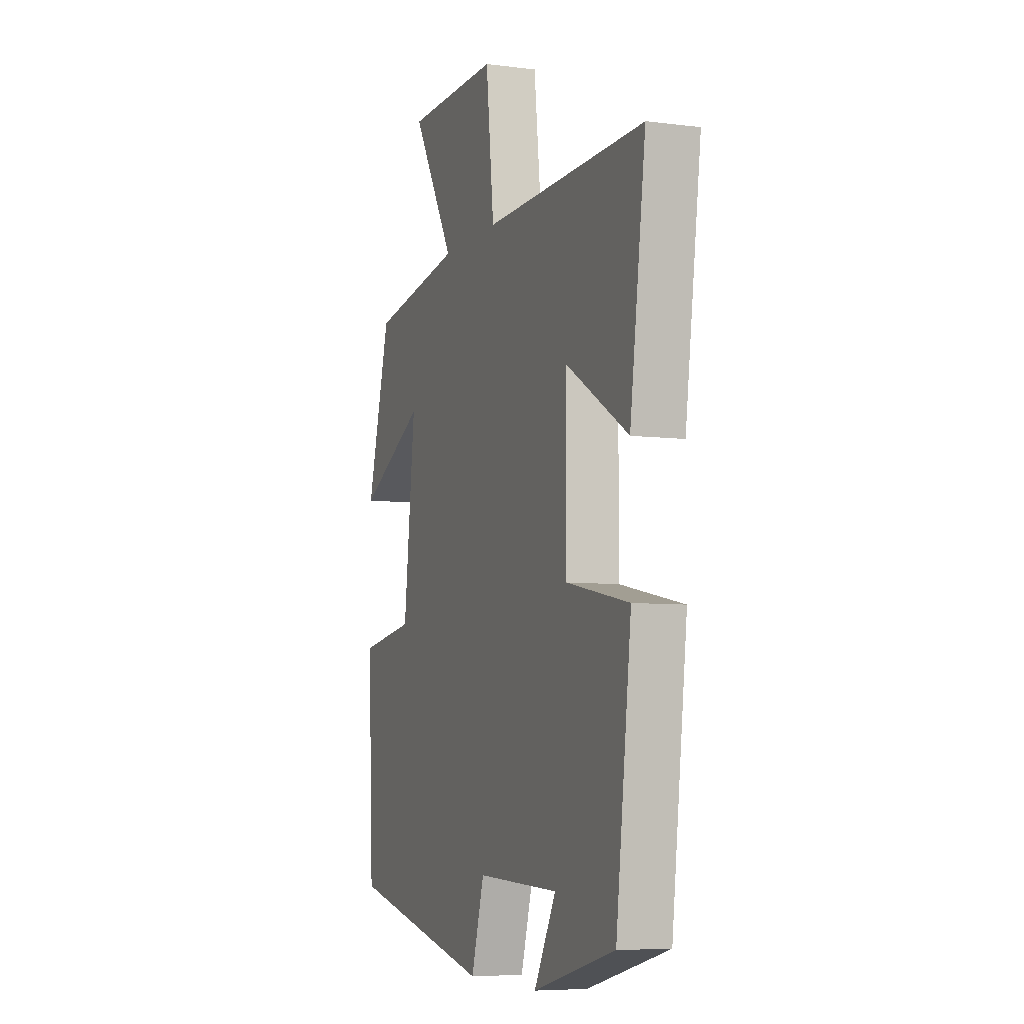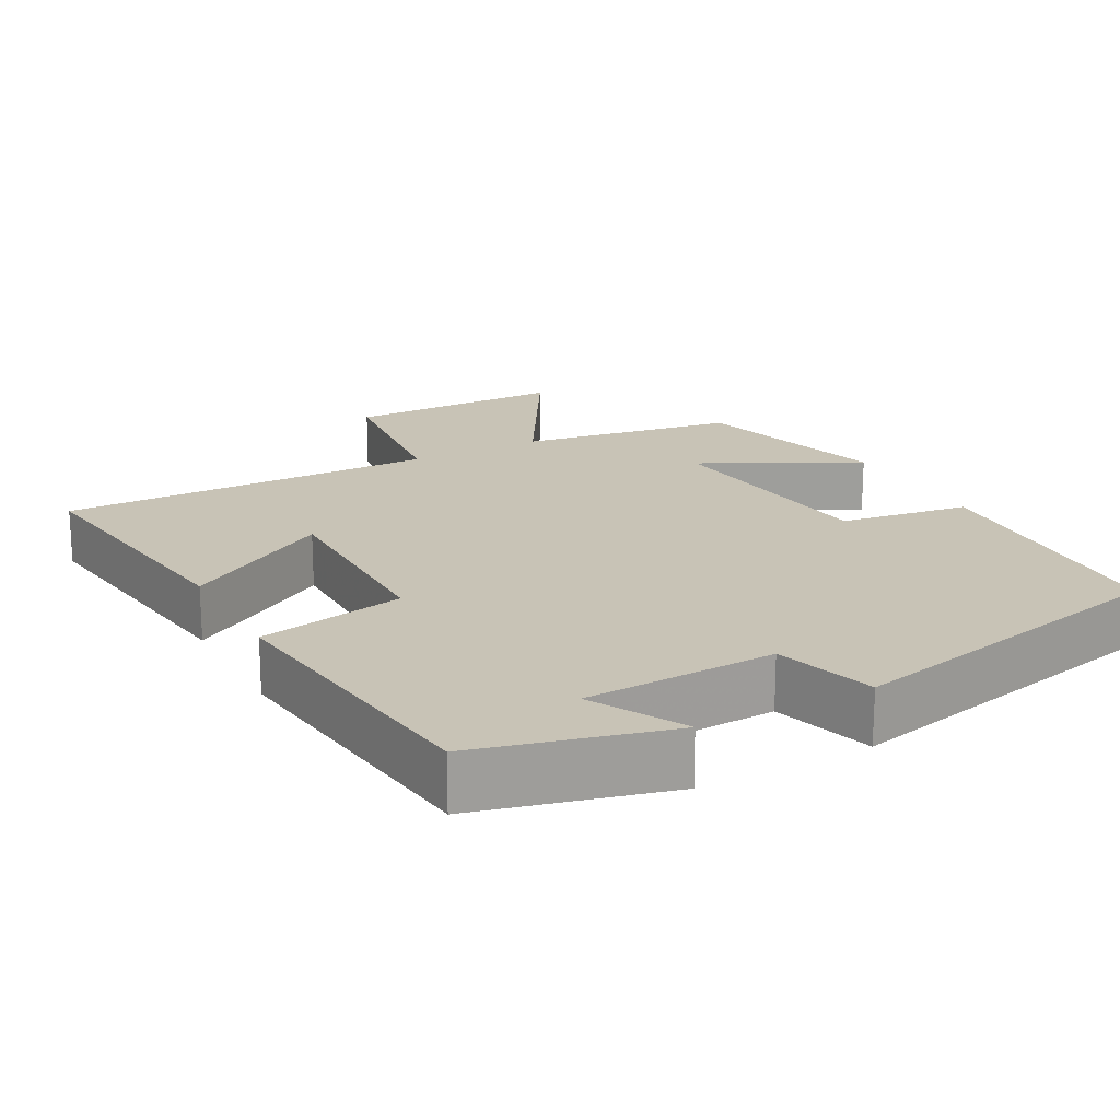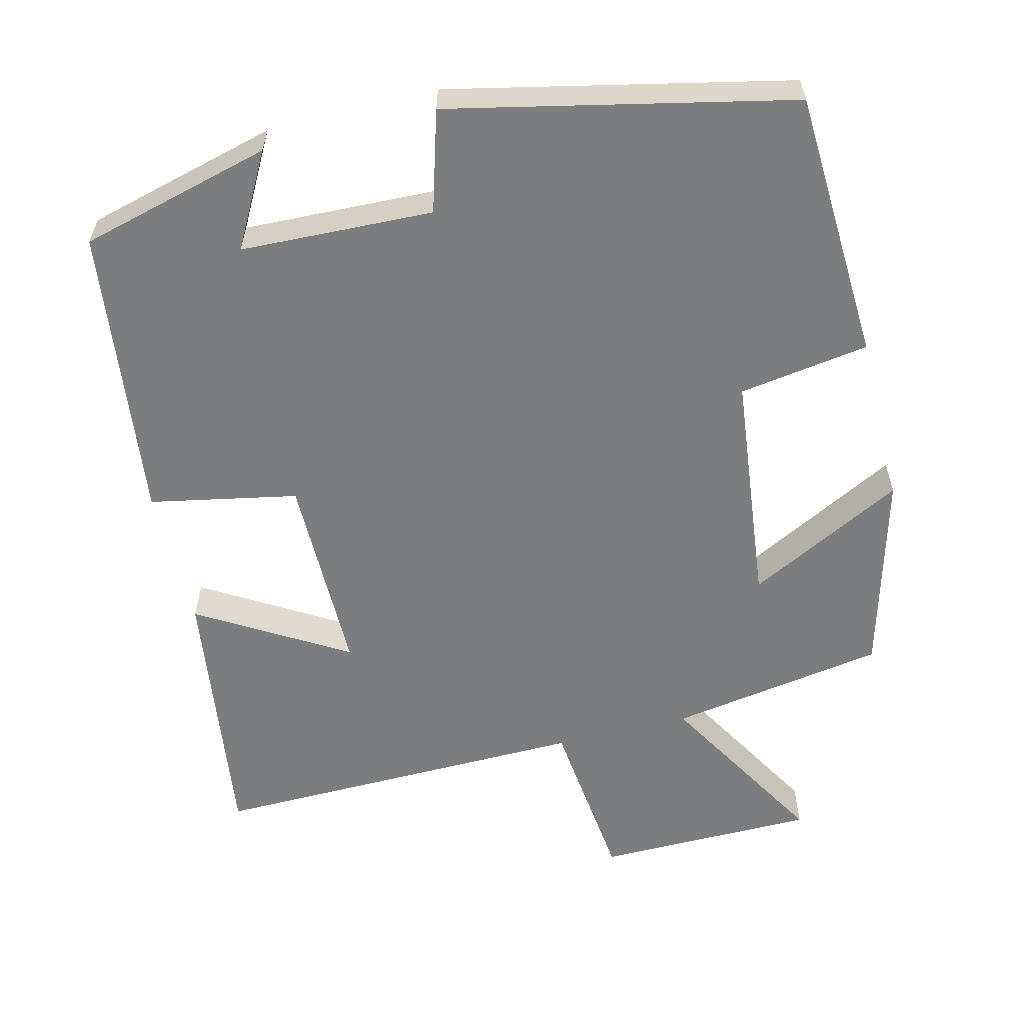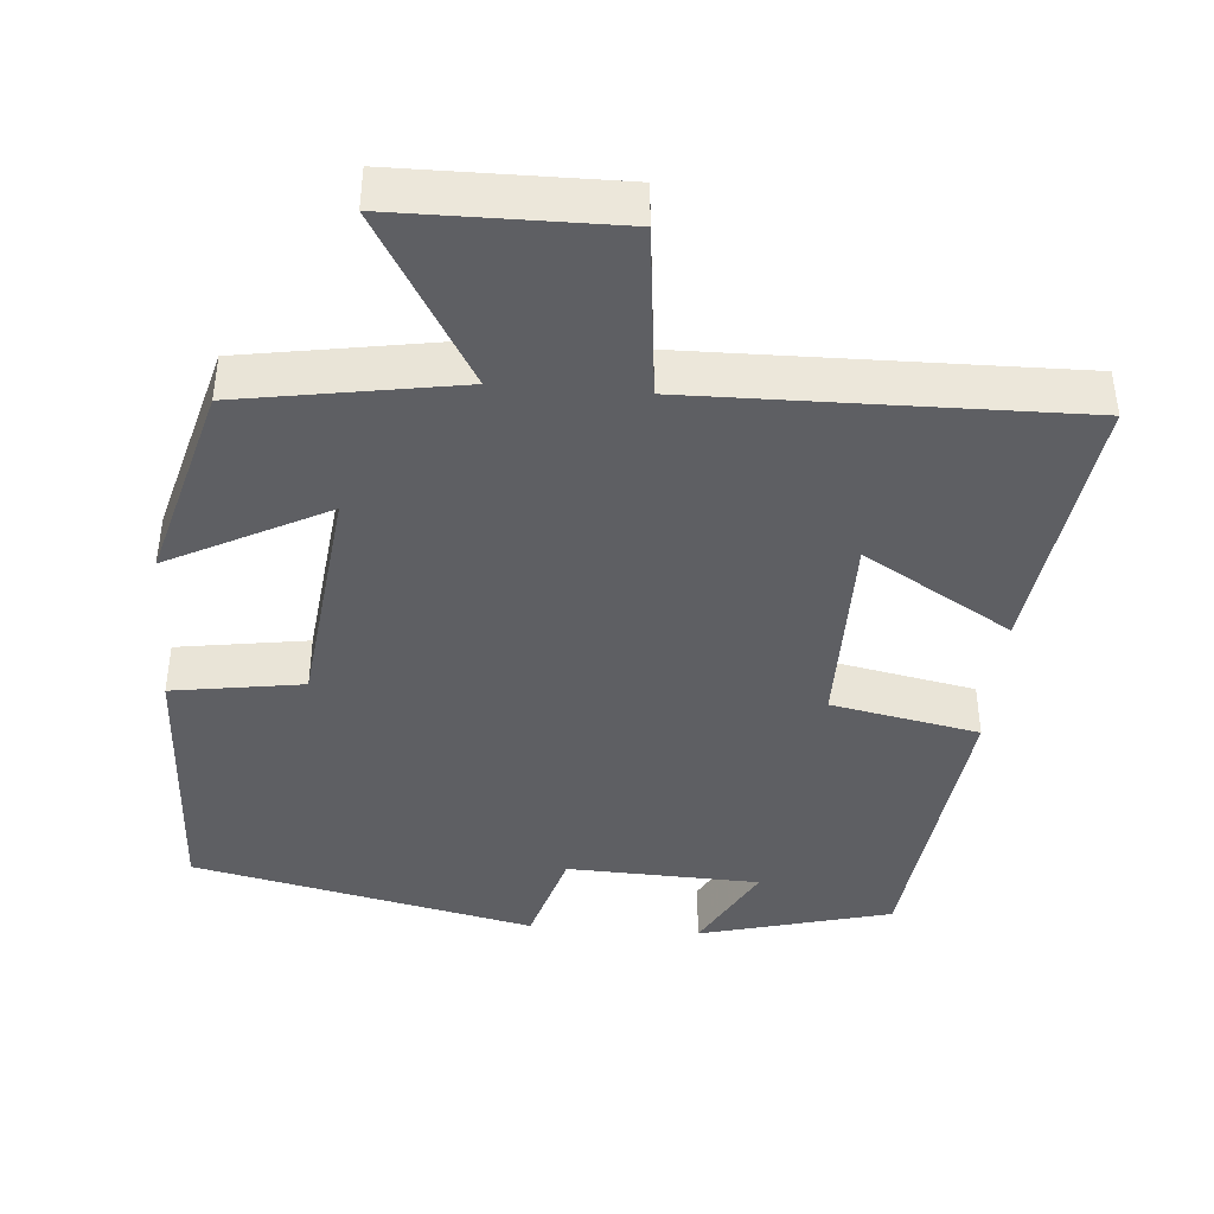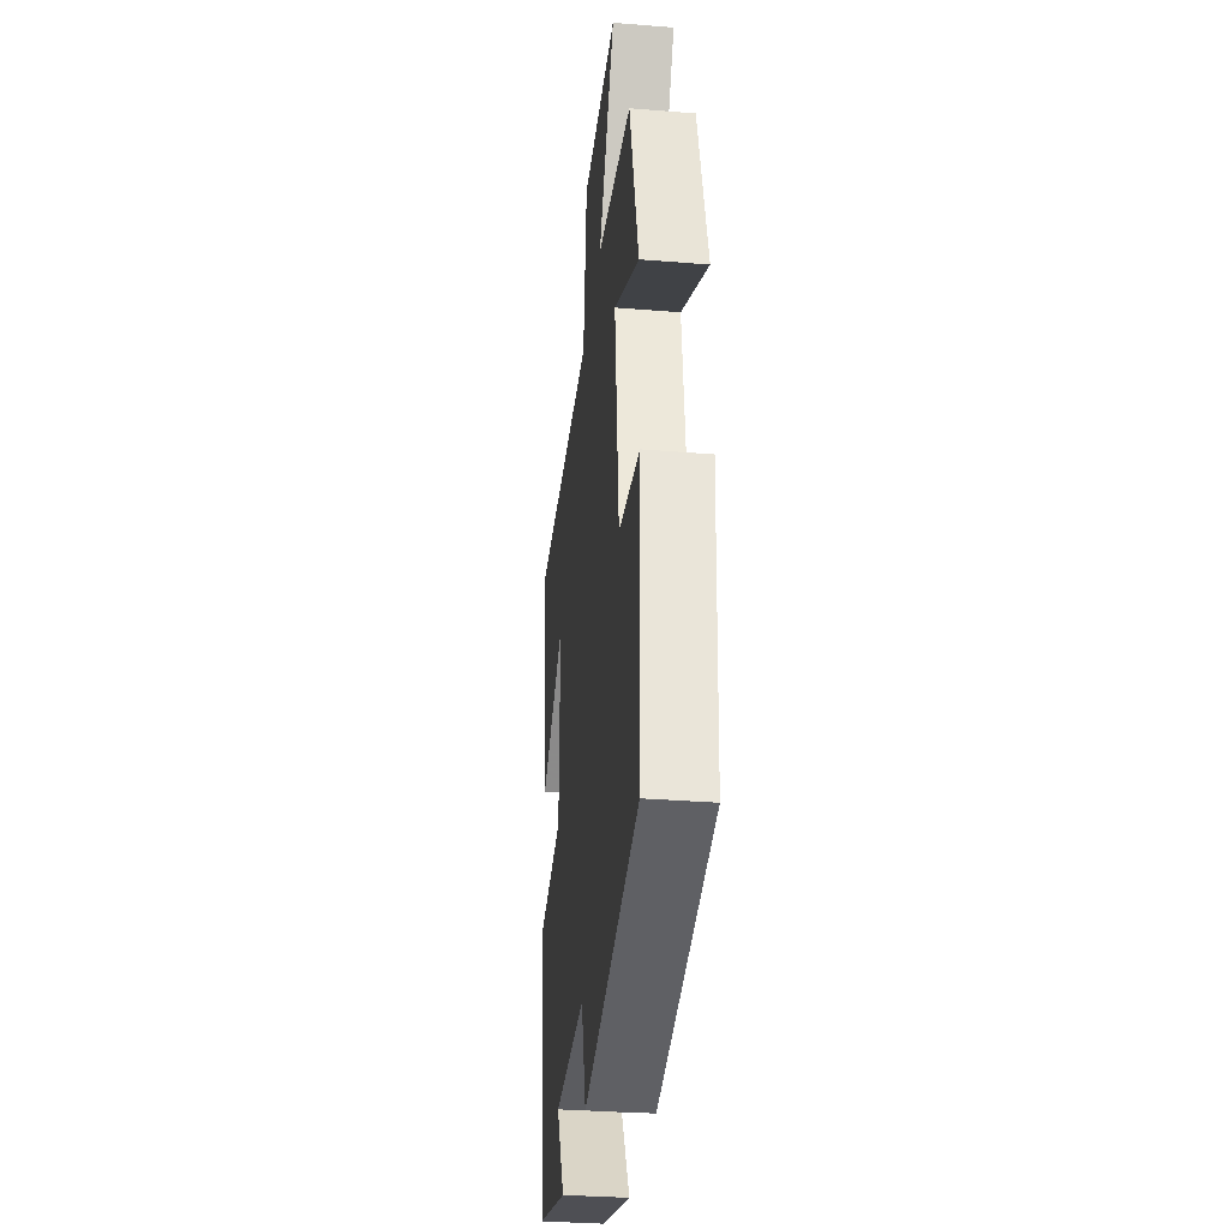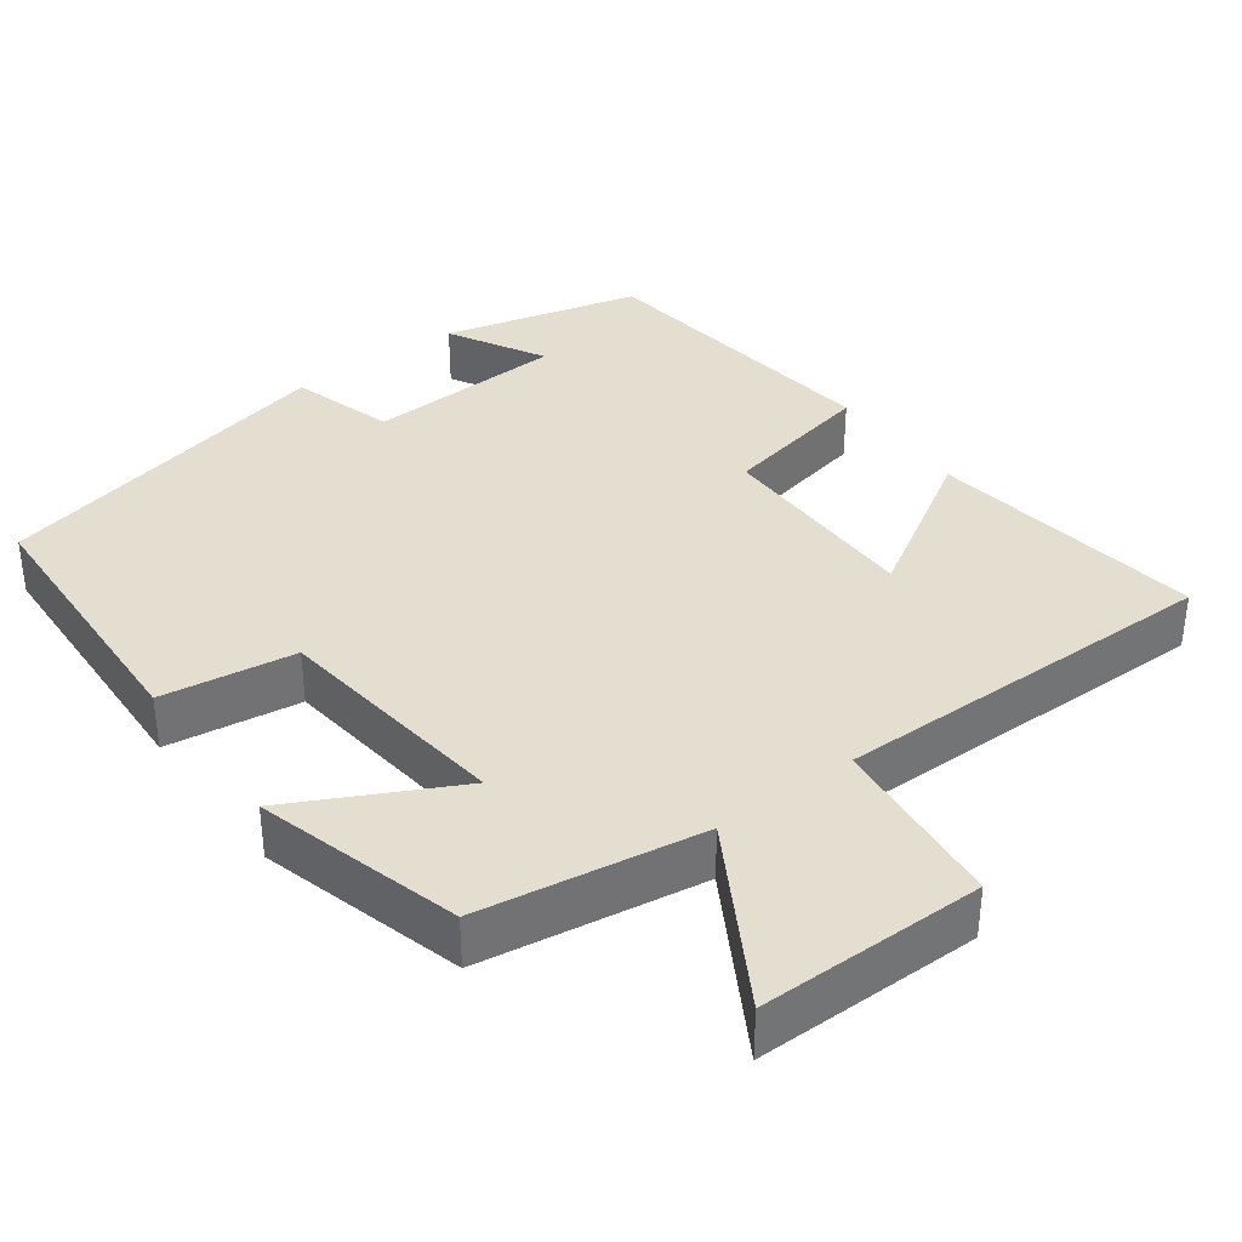
<metadata>
{"format":"obj","ext":"obj","renderer":"f3d","projection":"perspective","resolution":1024,"background":"white","views":[{"elev":-6.6,"azim":69.3,"up":"+Z"},{"elev":19.4,"azim":151.6,"up":"+Y"},{"elev":-59.0,"azim":-166.0,"up":"+Y"},{"elev":-41.7,"azim":-4.5,"up":"+Y"},{"elev":-32.7,"azim":-96.4,"up":"+Z"},{"elev":36.5,"azim":-36.7,"up":"+Y"}]}
</metadata>
<code>
v -0.427 0.07 0.453
v -0.139 0.07 0.5
v -0.272 0.07 0.728
v 0.02 0.07 0.73
v 0.045 0.07 0.5
v 0.549 0.07 0.507
v 0.5 0.07 0.15
v 0.304 0.07 0.267
v 0.304 0.07 -0.003
v 0.5 0.07 -0.042
v 0.452 0.07 -0.434
v 0.197 0.07 -0.5
v 0.265 0.07 -0.376
v 0.009 0.07 -0.366
v -0.031 0.07 -0.5
v -0.483 0.07 -0.4
v -0.5 0.07 -0.04
v -0.327 0.07 -0.014
v -0.291 0.07 0.296
v -0.5 0.07 0.188
v -0.427 0 0.453
v -0.139 0 0.5
v -0.272 0 0.728
v 0.02 0 0.73
v 0.045 0 0.5
v 0.549 0 0.507
v 0.5 0 0.15
v 0.304 0 0.267
v 0.304 0 -0.003
v 0.5 0 -0.042
v 0.452 0 -0.434
v 0.197 0 -0.5
v 0.265 0 -0.376
v 0.009 0 -0.366
v -0.031 0 -0.5
v -0.483 0 -0.4
v -0.5 0 -0.04
v -0.327 0 -0.014
v -0.291 0 0.296
v -0.5 0 0.188
f 19 20 1 2
f 18 19 2
f 16 17 18
f 15 16 18
f 14 15 18
f 13 14 18 2
f 10 11 12 13
f 9 10 13
f 8 9 13 2
f 5 6 7 8
f 5 8 2 3
f 3 4 5
f 22 21 40 39
f 22 39 38
f 38 37 36
f 38 36 35
f 38 35 34
f 22 38 34 33
f 33 32 31 30
f 33 30 29
f 22 33 29 28
f 28 27 26 25
f 23 22 28 25
f 25 24 23
f 1 21 22 2
f 2 22 23 3
f 3 23 24 4
f 4 24 25 5
f 5 25 26 6
f 6 26 27 7
f 7 27 28 8
f 8 28 29 9
f 9 29 30 10
f 10 30 31 11
f 11 31 32 12
f 12 32 33 13
f 13 33 34 14
f 14 34 35 15
f 15 35 36 16
f 16 36 37 17
f 17 37 38 18
f 18 38 39 19
f 19 39 40 20
f 20 40 21 1

</code>
